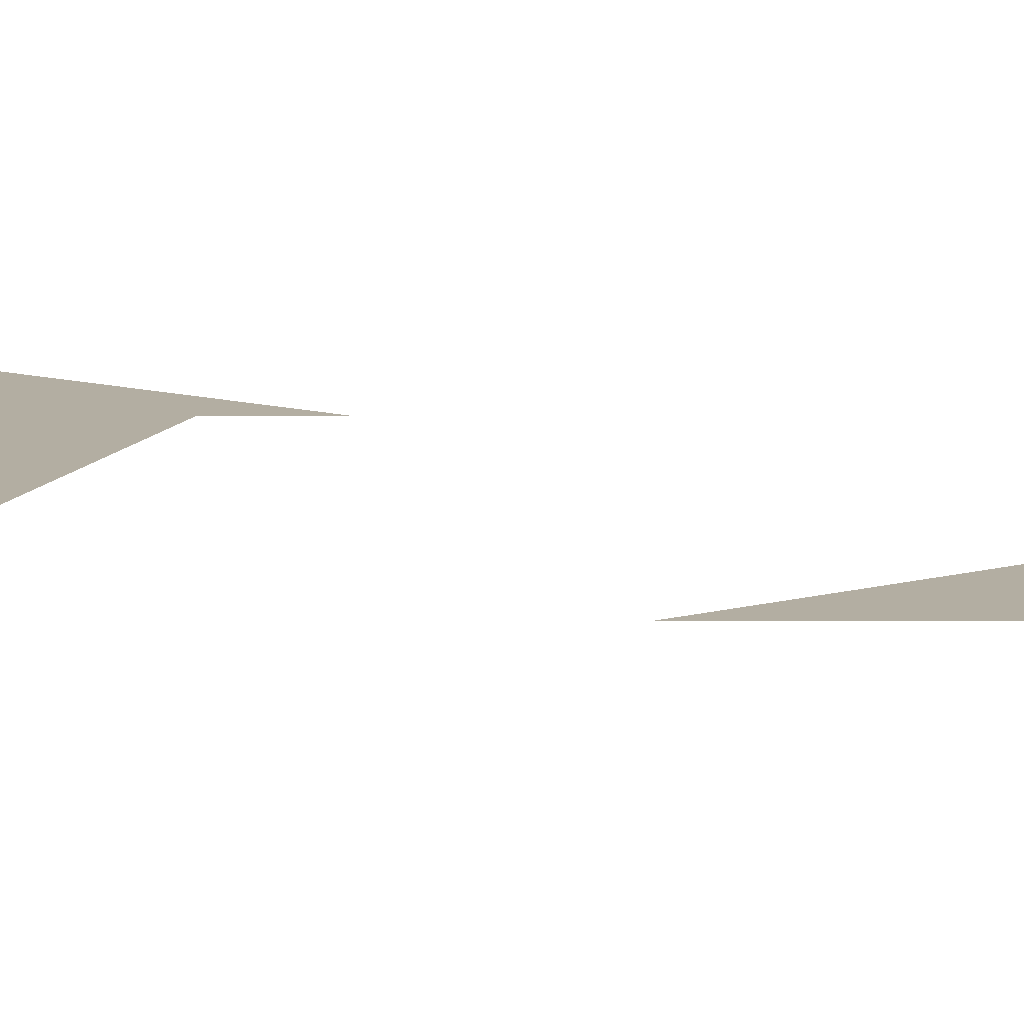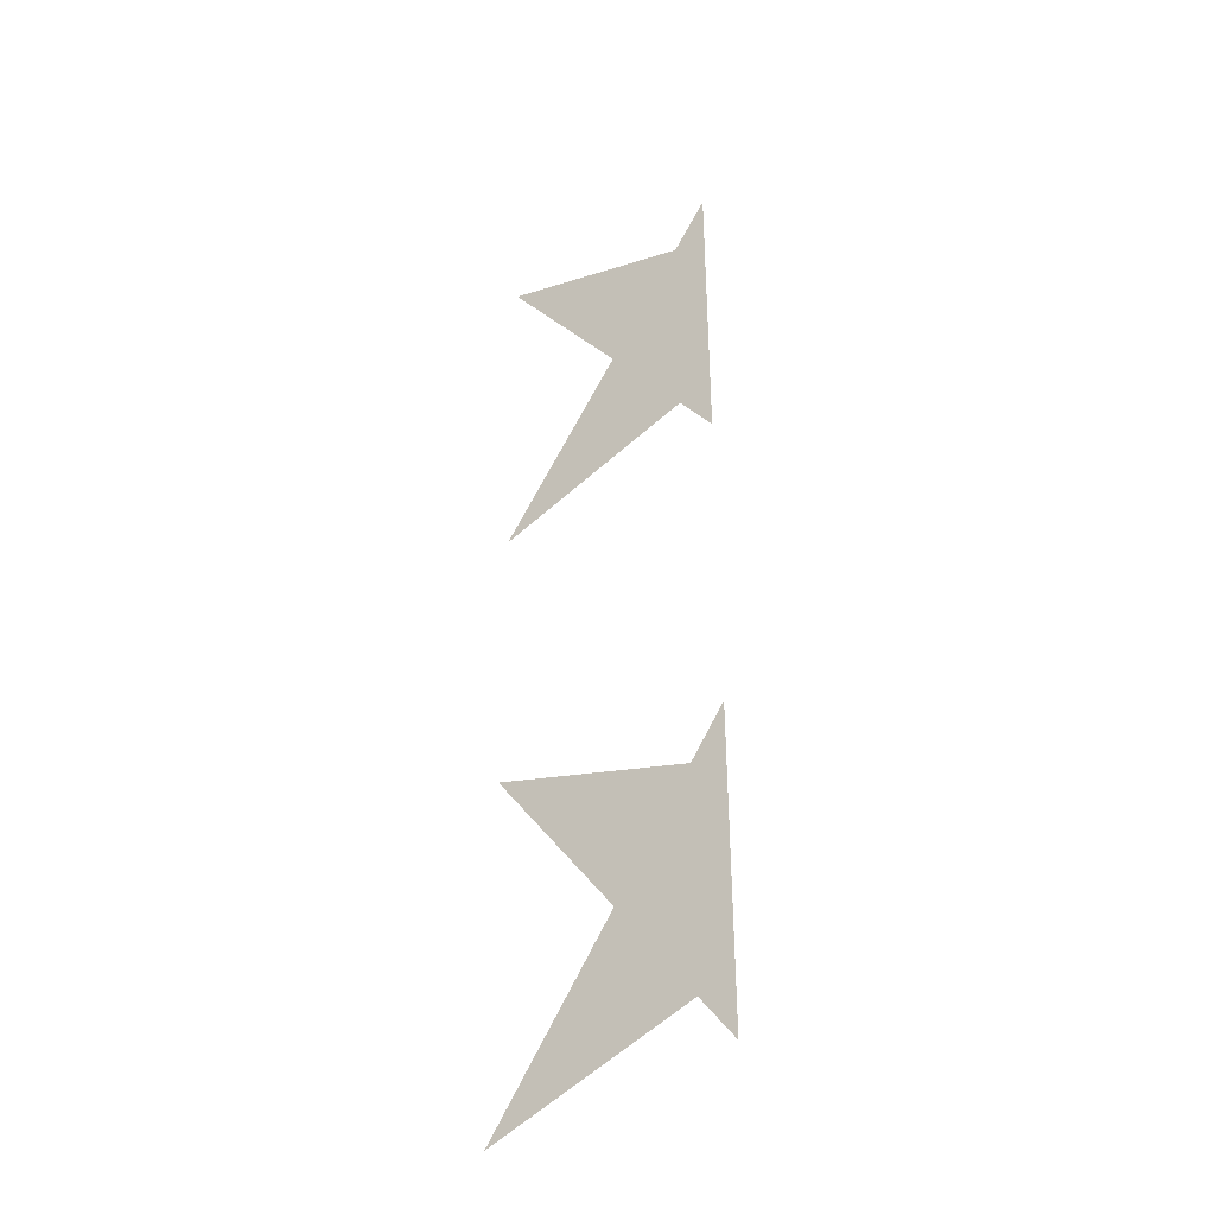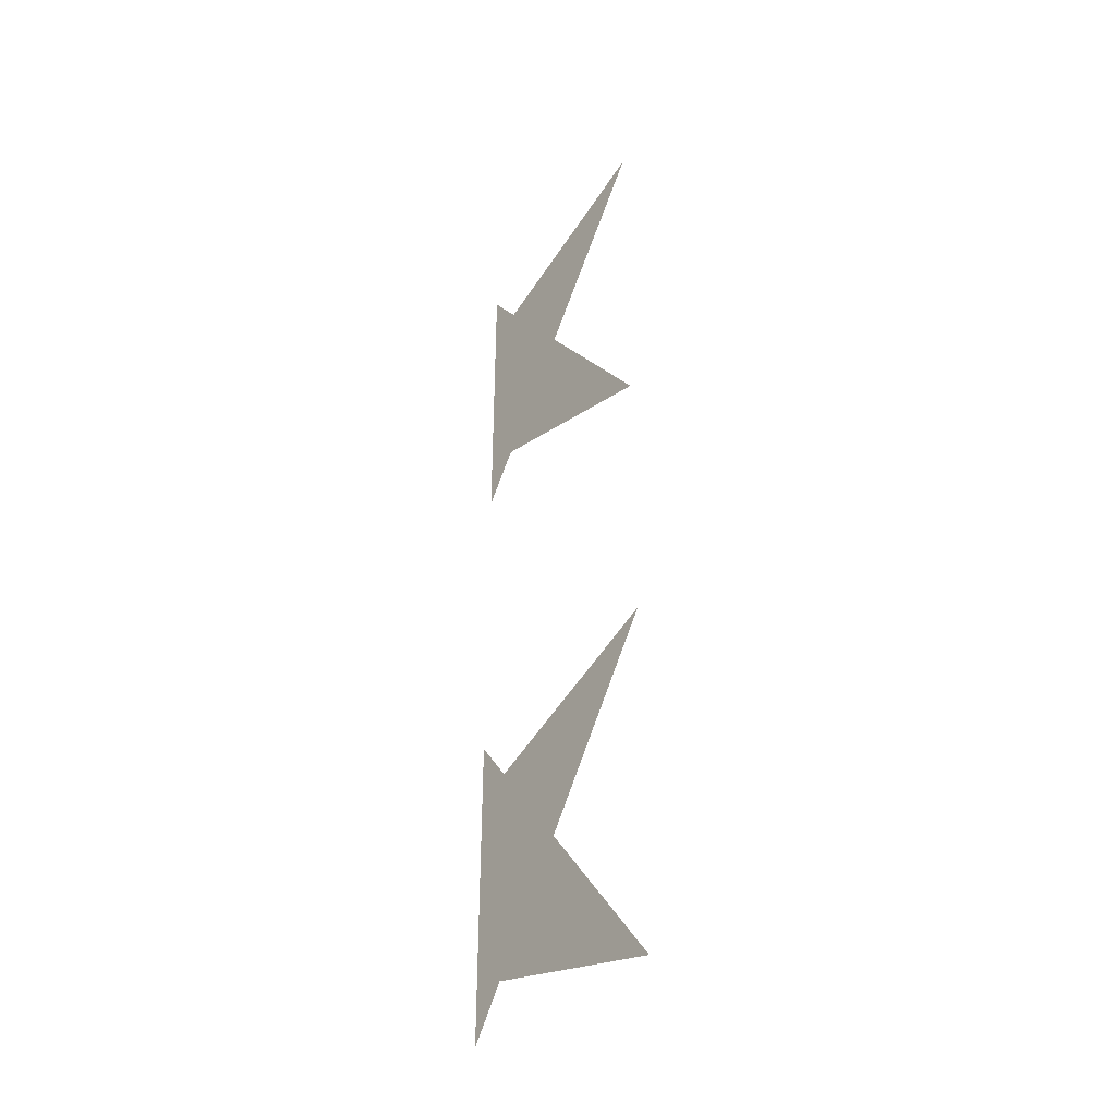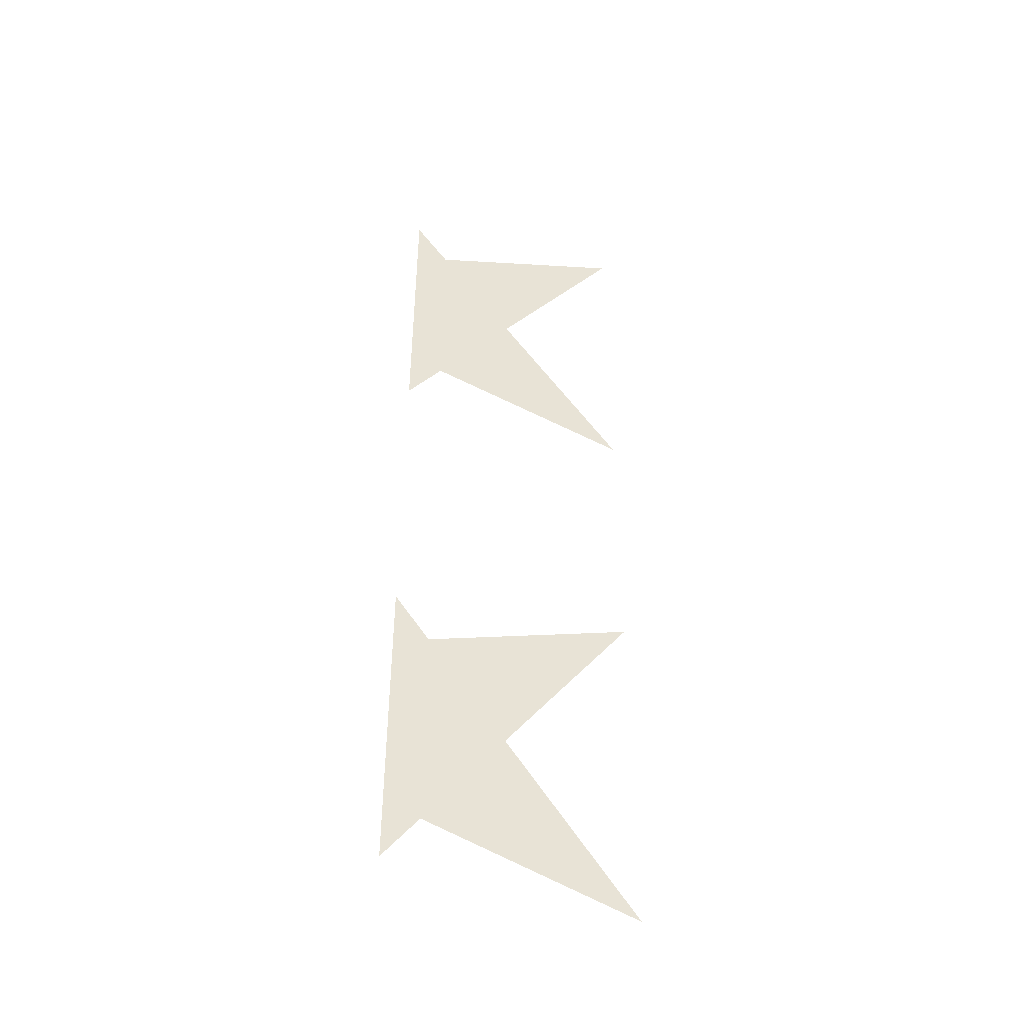
<metadata>
{"format":"obj","ext":"obj","renderer":"f3d","projection":"perspective","resolution":1024,"background":"white","views":[{"elev":10.8,"azim":125.9,"up":"+Z"},{"elev":-39.6,"azim":-143.1,"up":"+Y"},{"elev":-40.5,"azim":53.6,"up":"+Y"},{"elev":-46.7,"azim":-17.3,"up":"+Y"}]}
</metadata>
<code>
v -0.14 0 0
v 0.36 0 0
v 0.36 2 0
v -0.14 2 0
v -0.14 1.719 0
v -0.08652 1.645 0
v 0.2265 1.747 0
v 0.03305 1.481 0
v 0.2265 1.215 0
v -0.08652 1.316 0
v -0.14 1.243 0
v -0.14 0.7573 0
v -0.08652 0.6837 0
v 0.2265 0.7854 0
v 0.03305 0.5191 0
v 0.2265 0.2528 0
v -0.08652 0.3545 0
v -0.14 0.2809 0
f 8 9 10 11 5 6 7
f 8 7 6 5 11 10 9
f 15 16 17 18 12 13 14
f 15 14 13 12 18 17 16

</code>
